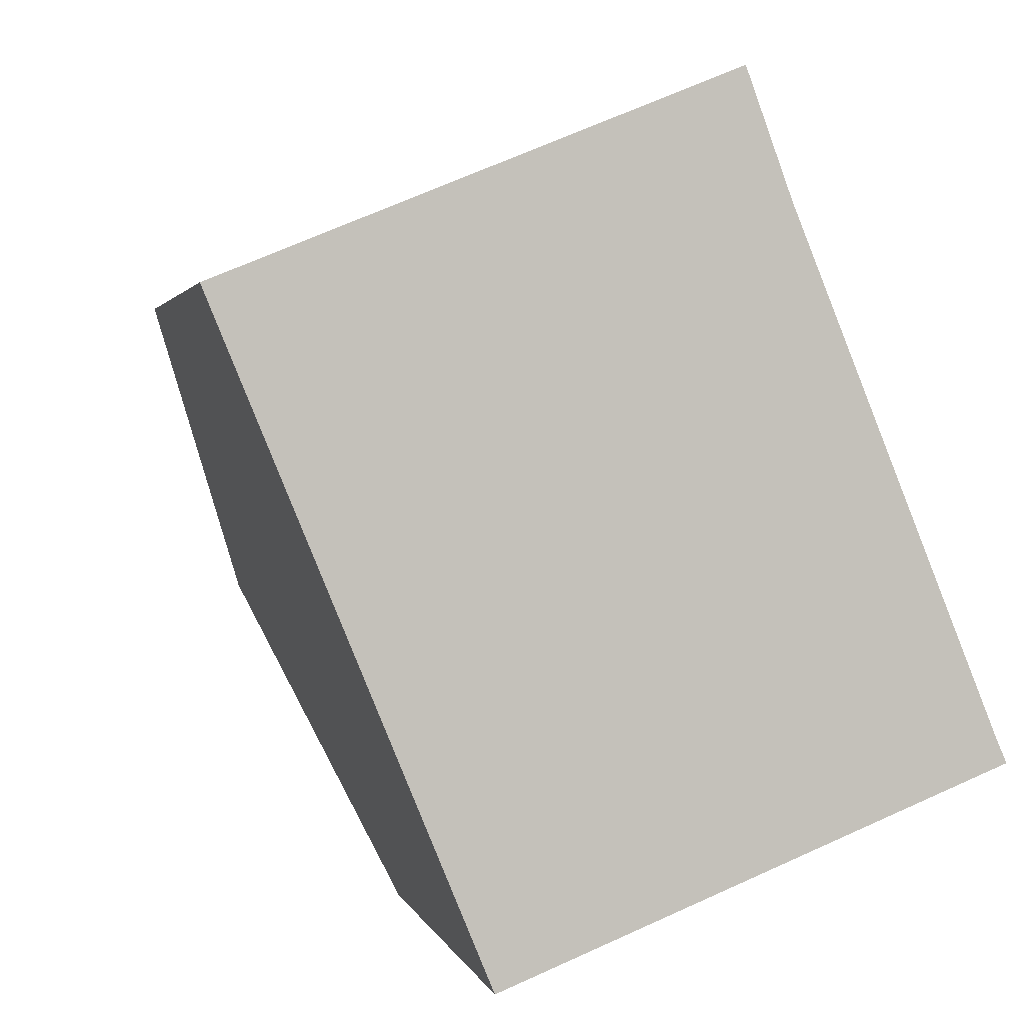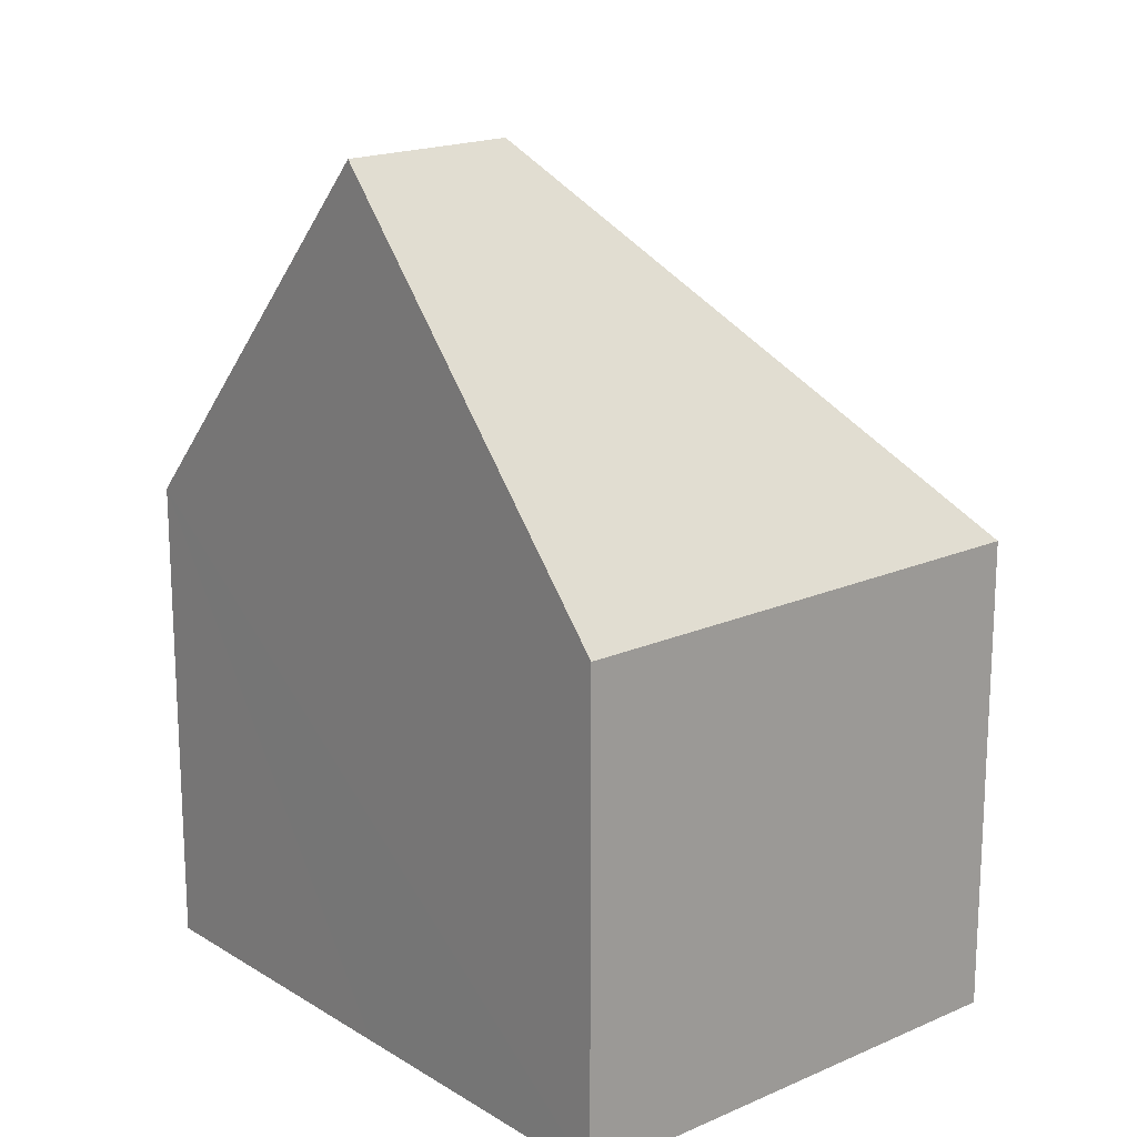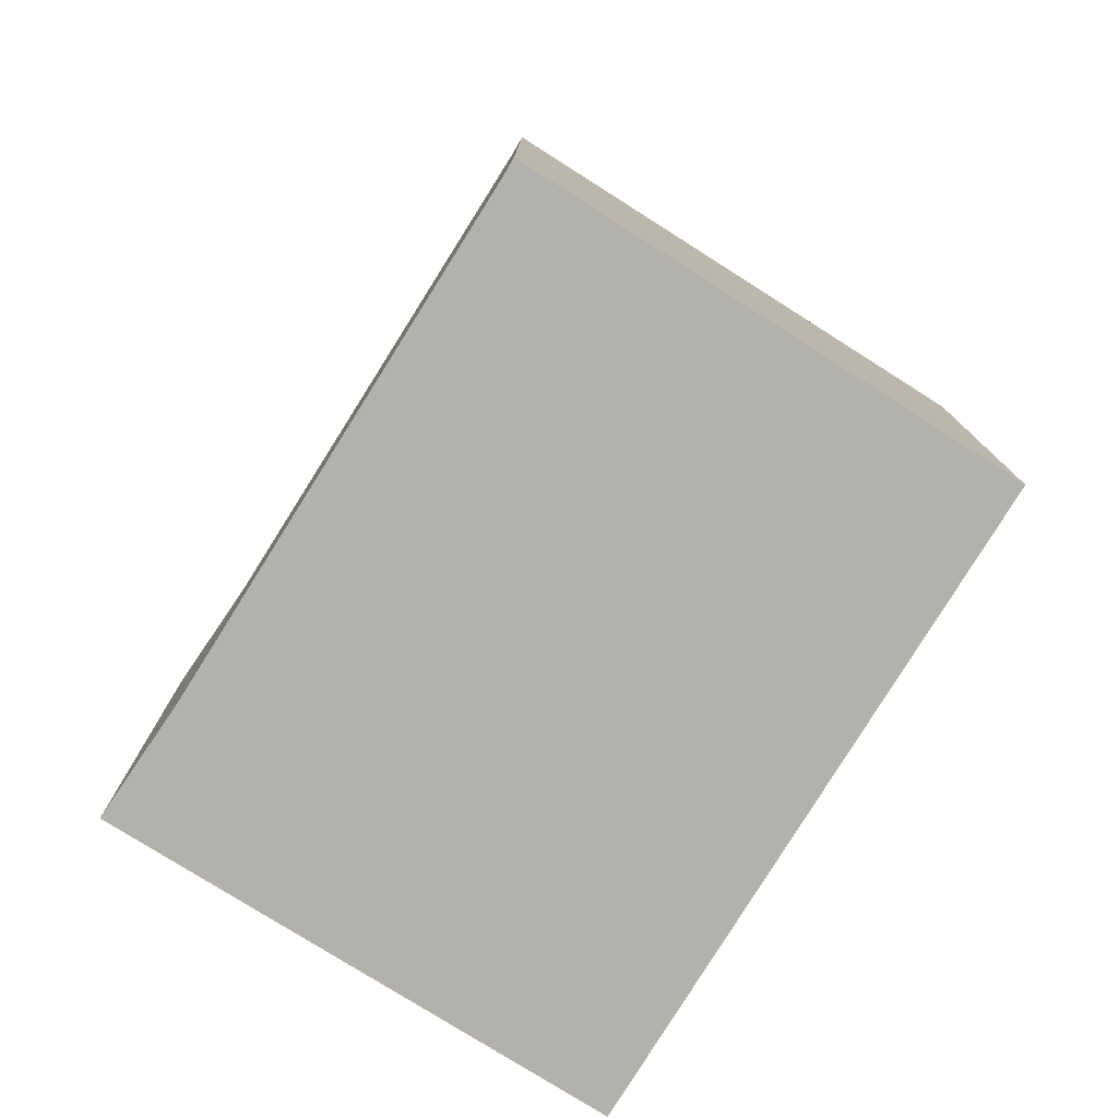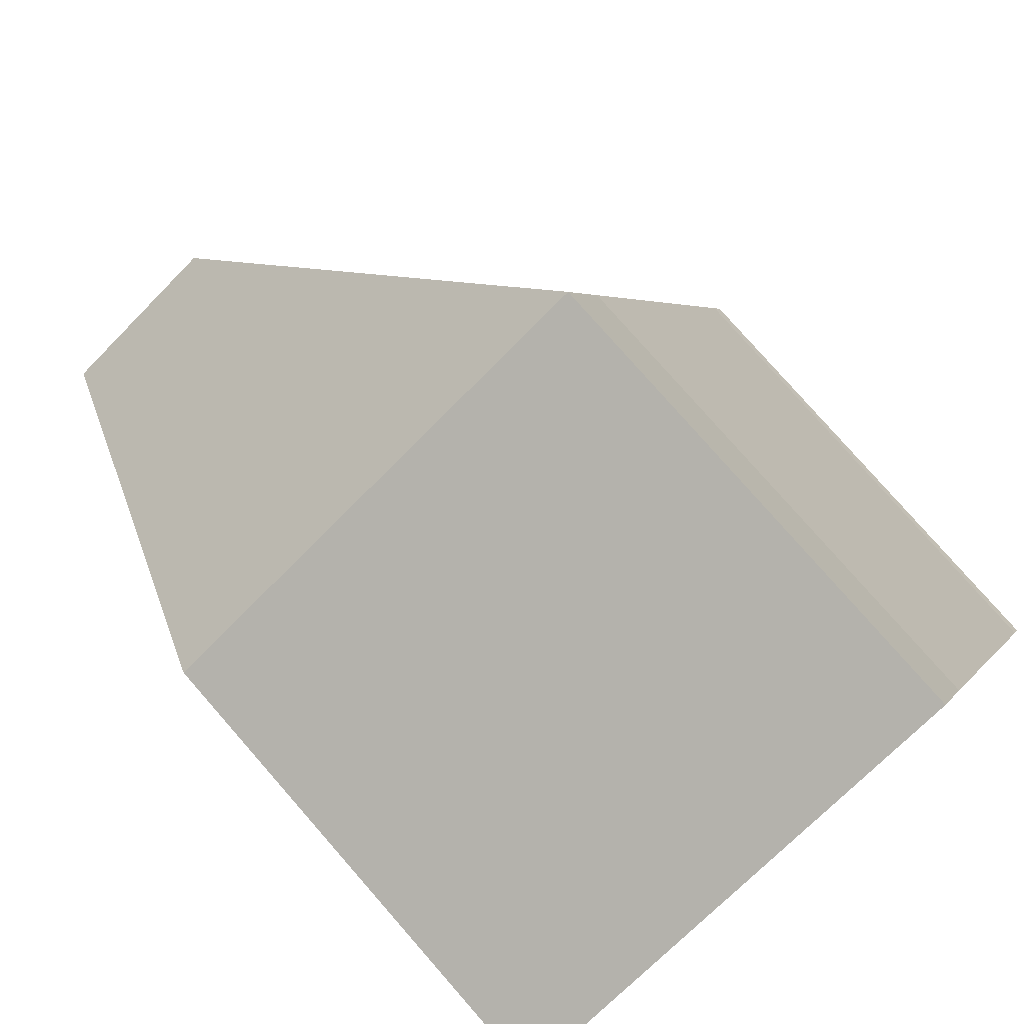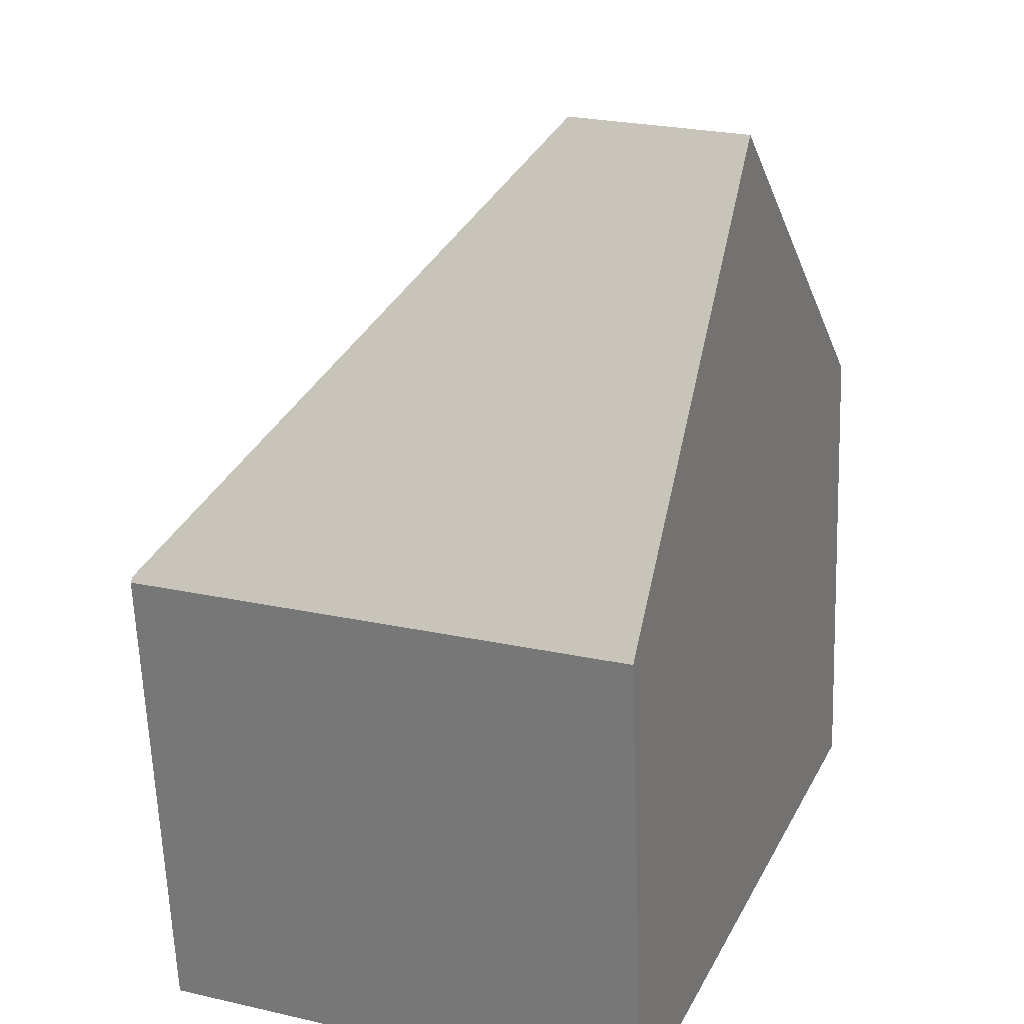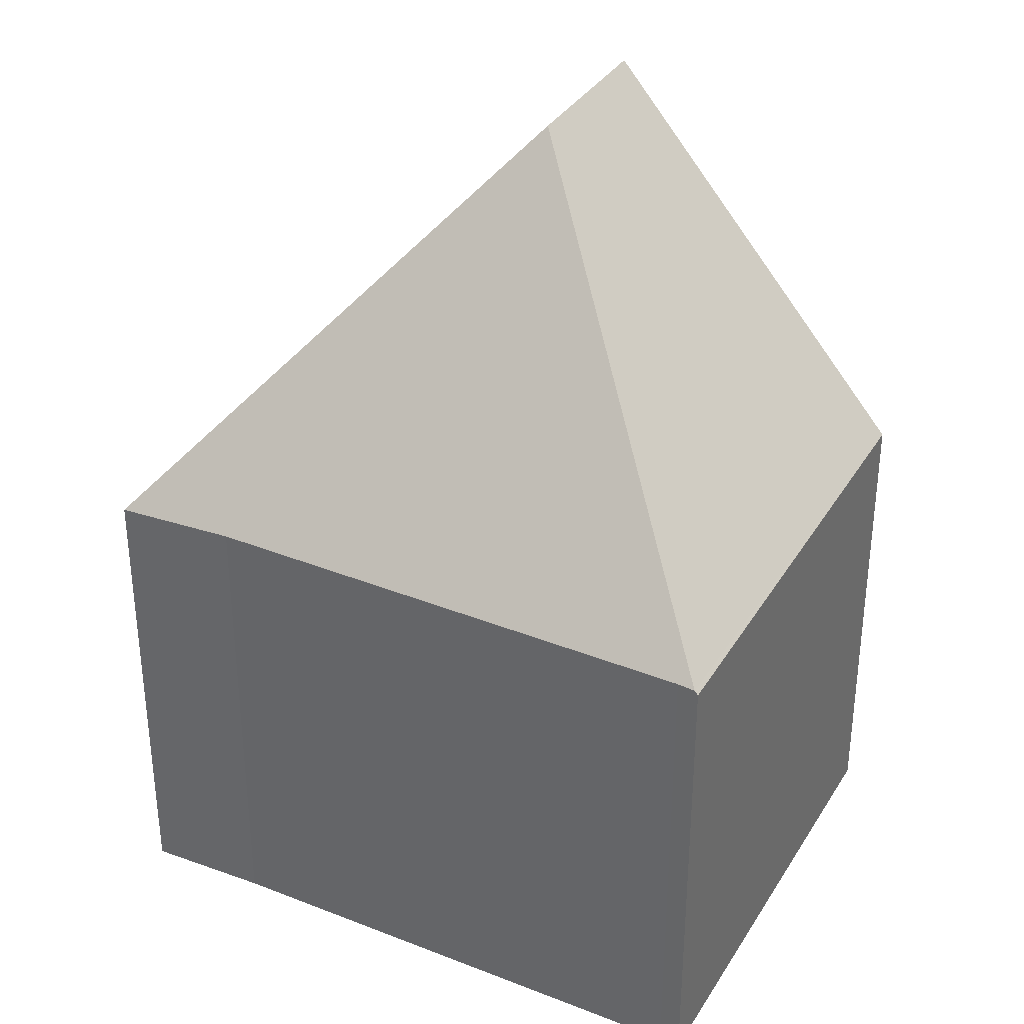
<metadata>
{"format":"obj","ext":"obj","renderer":"f3d","projection":"perspective","resolution":1024,"background":"white","views":[{"elev":1.8,"azim":-12.2,"up":"+Z"},{"elev":18.3,"azim":-62.7,"up":"+Y"},{"elev":-79.1,"azim":125.8,"up":"+Y"},{"elev":78.4,"azim":-41.2,"up":"+Z"},{"elev":-62.1,"azim":-177.9,"up":"+Z"},{"elev":35.0,"azim":95.6,"up":"+Y"}]}
</metadata>
<code>
v  4.575 13.63 -3.724
v  11.17 7.696 -6.311
v  11.29 7.683 -6.569
v  8.126 7.747 1.2
v  7.449 7.68 3.054
v  3.945 7.699 -9.564
v  11.31 7.617 -6.622
v  1.976 13.63 -4.79
v  0 7.68 4.703e-16
v  0 0 0
v  7.449 -1.87e-16 3.054
v  11.17 3.864e-16 -6.311
v  11.31 4.055e-16 -6.622
v  11.29 4.022e-16 -6.569
v  8.126 -7.348e-17 1.2
v  3.945 5.856e-16 -9.564
v  1.976 2.933e-16 -4.79
g defaultobject
f 1 2 3
f 2 1 4
f 4 1 5
f 6 3 7
f 3 6 1
f 1 6 8
f 5 8 9
f 8 5 1
f 10 5 9
f 5 10 11
f 12 3 2
f 3 12 7
f 7 12 13
f 13 12 14
f 5 15 4
f 15 5 11
f 15 2 4
f 2 15 12
f 7 16 6
f 16 7 13
f 6 9 8
f 9 6 10
f 10 6 17
f 17 6 16
f 14 16 13
f 16 14 12
f 16 12 15
f 16 15 17
f 17 15 11
f 17 11 10

</code>
